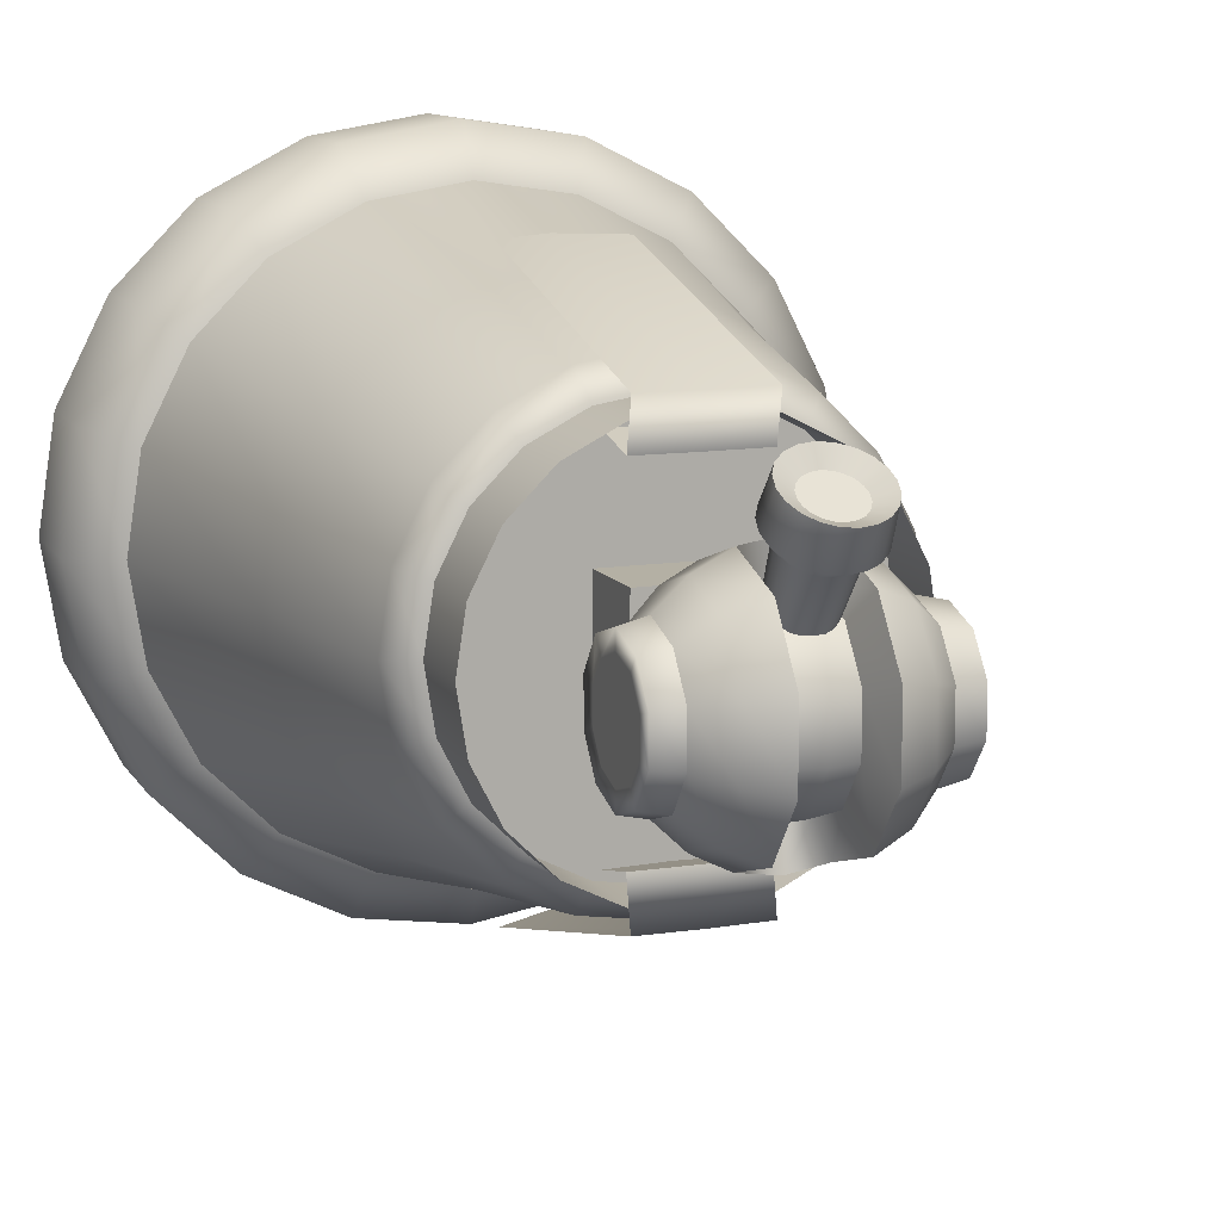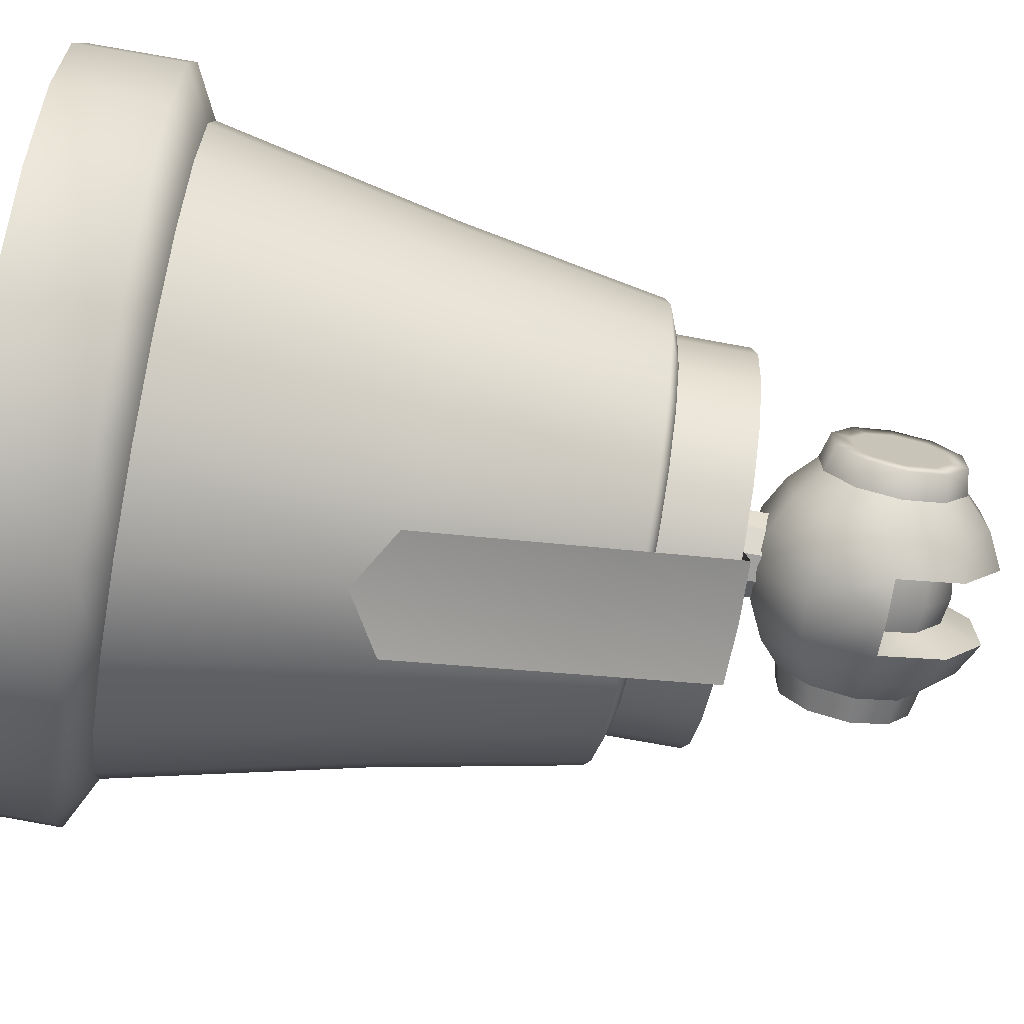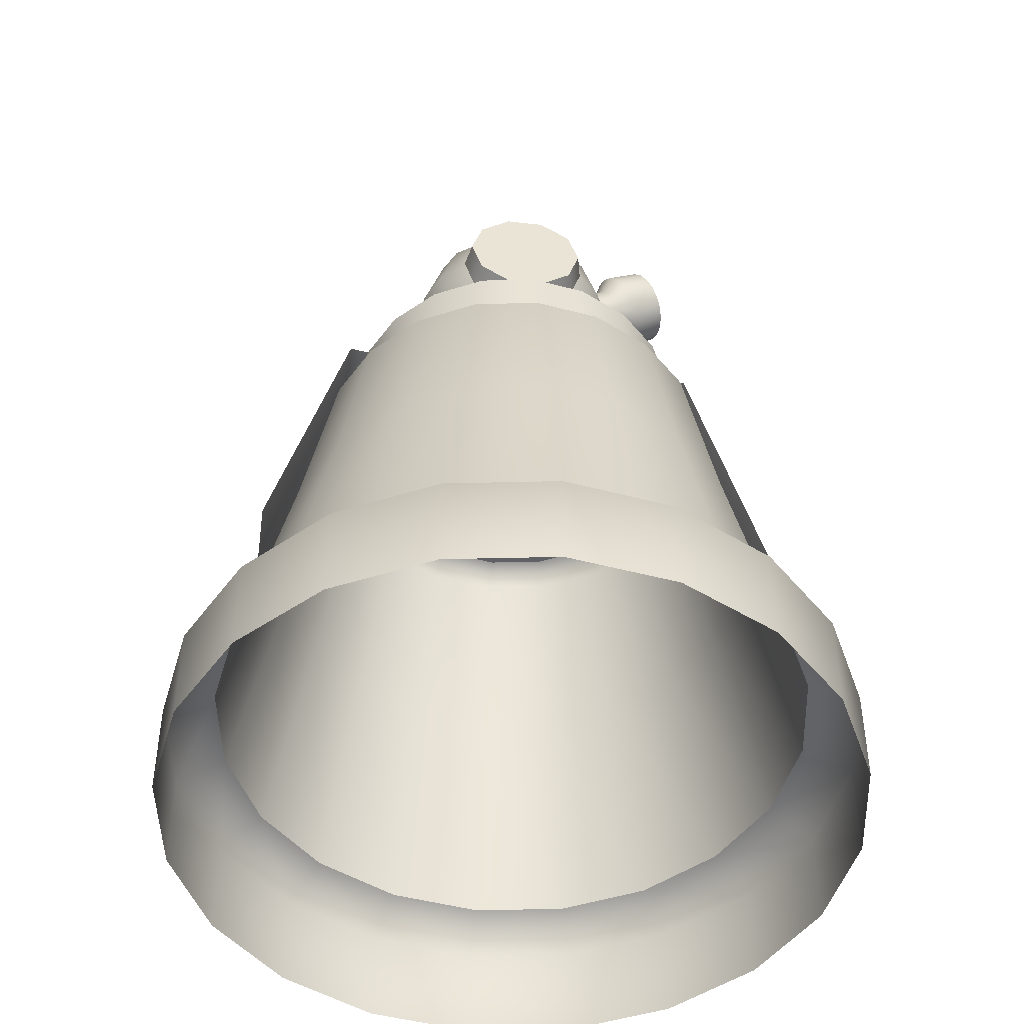
<metadata>
{"format":"obj","ext":"obj","renderer":"f3d","projection":"perspective","resolution":1024,"background":"white","views":[{"elev":11.9,"azim":159.5,"up":"+Z"},{"elev":-71.9,"azim":79.5,"up":"+Z"},{"elev":-48.5,"azim":-97.5,"up":"+Y"}]}
</metadata>
<code>
g default
v -8.293 81.03 8.293
v 8.203 81.03 8.293
v -8.382 92.1 8.382
v 8.203 92.1 8.382
v -8.382 92.1 -8.203
v 8.203 92.1 -8.203
v -8.293 81.03 -8.203
v 8.203 81.03 -8.203
v 47.55 0 -15.45
v 40.45 0 -29.39
v 29.39 0 -40.45
v 15.45 0 -47.55
v 0 0 -50
v -15.45 0 -47.55
v -29.39 0 -40.45
v -40.45 0 -29.39
v -47.55 0 -15.45
v -50 0 0
v -47.55 0 15.45
v -40.45 0 29.39
v -29.39 0 40.45
v -15.45 0 47.55
v -1e-06 0 50
v 15.45 0 47.55
v 29.39 0 40.45
v 40.45 0 29.39
v 47.55 0 15.45
v 50 0 0
v 25.25 81.03 -8.203
v 21.48 81.03 -15.6
v 15.6 81.03 -21.48
v 8.203 81.03 -25.25
v -3e-06 81.03 -26.55
v -8.203 81.03 -25.25
v -15.6 81.03 -21.48
v -21.48 81.03 -15.6
v -25.25 81.03 -8.203
v -26.55 81.03 -4e-06
v -25.25 81.03 8.203
v -21.48 81.03 15.6
v -15.6 81.03 21.48
v -8.203 81.03 25.25
v -3e-06 81.03 26.55
v 8.203 81.03 25.25
v 15.6 81.03 21.48
v 21.48 81.03 15.6
v 25.25 81.03 8.203
v 26.55 81.03 -4e-06
v -15.5 14.37 47.71
v -29.49 14.37 40.58
v -40.58 14.37 29.49
v -47.71 14.37 15.5
v -50.16 14.37 0
v -47.71 14.37 -15.5
v -40.58 14.37 -29.49
v -29.49 14.37 -40.58
v -15.5 14.37 -47.71
v -0 14.37 -50.16
v 15.5 14.37 -47.71
v 29.49 14.37 -40.58
v 40.58 14.37 -29.49
v 47.71 14.37 -15.5
v 50.16 14.37 0
v 47.71 14.37 15.5
v 40.58 14.37 29.49
v 29.49 14.37 40.58
v 15.5 14.37 47.71
v -2e-06 14.37 50.16
v -2e-06 18.01 43.16
v -13.34 18.01 41.04
v -25.37 18.01 34.91
v -34.91 18.01 25.37
v -41.04 18.01 13.34
v -43.16 18.01 -1e-06
v -41.04 18.01 -13.34
v -34.91 18.01 -25.37
v -25.37 18.01 -34.91
v -13.34 18.01 -41.04
v -0 18.01 -43.16
v 13.34 18.01 -41.04
v 25.37 18.01 -34.91
v 34.91 18.01 -25.37
v 41.04 18.01 -13.34
v 43.16 18.01 -1e-06
v 41.04 18.01 13.34
v 34.91 18.01 25.37
v 25.37 18.01 34.91
v 13.34 18.01 41.04
v 25.25 91.56 -8.203
v 21.48 91.56 -15.6
v 15.6 91.56 -21.48
v 8.203 91.56 -25.25
v -3e-06 91.56 -26.55
v -8.203 91.56 -25.25
v -15.6 91.56 -21.48
v -21.48 91.56 -15.6
v -25.25 91.56 -8.203
v -26.55 91.56 -4e-06
v -25.25 91.56 8.203
v -21.48 91.56 15.6
v -15.6 91.56 21.48
v -8.203 91.56 25.25
v -3e-06 91.56 26.55
v 8.203 91.56 25.25
v 15.6 91.56 21.48
v 21.48 91.56 15.6
v 25.25 91.56 8.203
v 26.55 91.56 -4e-06
v -29.05 51.75 -21.1
v -21.1 51.75 -29.05
v -11.1 51.75 -34.15
v -2e-06 51.75 -35.91
v 11.1 51.75 -34.15
v 21.1 51.75 -29.05
v 29.05 51.75 -21.1
v 34.15 51.75 -11.1
v 35.91 51.75 -2e-06
v 34.15 51.75 11.1
v 29.05 51.75 21.1
v 21.1 51.75 29.05
v 11.1 51.75 34.15
v -3e-06 51.75 35.91
v -11.1 51.75 34.15
v -21.1 51.75 29.05
v -29.05 51.75 21.1
v -34.15 51.75 11.1
v -35.91 51.75 -2e-06
v -34.15 51.75 -11.1
v -3e-06 79.34 30.9
v -9.549 79.34 29.39
v -18.16 79.34 25
v -25 79.34 18.16
v -29.39 79.34 9.549
v -30.9 79.34 -3e-06
v -29.39 79.34 -9.549
v -25 79.34 -18.16
v -18.16 79.34 -25
v -9.549 79.34 -29.39
v -2e-06 79.34 -30.9
v 9.549 79.34 -29.39
v 18.16 79.34 -25
v 25 79.34 -18.16
v 29.39 79.34 -9.549
v 30.9 79.34 -3e-06
v 29.39 79.34 9.549
v 25 79.34 18.16
v 18.16 79.34 25
v 9.549 79.34 29.39
g tower cannon_tower
f 1 2 4 3
f 3 4 6 5
f 5 6 8 7
f 2 8 6 4
f 7 1 3 5
f 9 10 61 62
f 10 11 60 61
f 11 12 59 60
f 12 13 58 59
f 13 14 57 58
f 14 15 56 57
f 15 16 55 56
f 16 17 54 55
f 17 18 53 54
f 18 19 52 53
f 19 20 51 52
f 20 21 50 51
f 21 22 49 50
f 22 23 68 49
f 23 24 67 68
f 24 25 66 67
f 25 26 65 66
f 26 27 64 65
f 27 28 63 64
f 28 9 62 63
f 29 30 8
f 30 31 8
f 31 32 8
f 32 33 7 8
f 33 34 7
f 36 37 7
f 47 48 2
f 48 29 8 2
f 50 49 70 71
f 51 50 71 72
f 52 51 72 73
f 53 52 73 74
f 54 53 74 75
f 55 54 75 76
f 56 55 76 77
f 57 56 77 78
f 58 57 78 79
f 59 58 79 80
f 60 59 80 81
f 61 60 81 82
f 62 61 82 83
f 63 62 83 84
f 64 63 84 85
f 65 64 85 86
f 66 65 86 87
f 67 66 87 88
f 68 67 88 69
f 49 68 69 70
f 70 69 122 123
f 71 70 123 124
f 72 71 124 125
f 73 72 125 126
f 74 73 126 127
f 75 74 127 128
f 76 75 128 109
f 77 76 109 110
f 78 77 110 111
f 79 78 111 112
f 80 79 112 113
f 81 80 113 114
f 82 81 114 115
f 83 82 115 116
f 84 83 116 117
f 85 84 117 118
f 86 85 118 119
f 87 86 119 120
f 88 87 120 121
f 69 88 121 122
f 29 30 90 89
f 30 31 91 90
f 31 32 92 91
f 32 33 93 92
f 33 34 94 93
f 34 35 95 94
f 35 36 96 95
f 36 37 97 96
f 37 38 98 97
f 38 39 99 98
f 39 40 100 99
f 40 41 101 100
f 41 42 102 101
f 42 43 103 102
f 43 44 104 103
f 44 45 105 104
f 45 46 106 105
f 46 47 107 106
f 47 48 108 107
f 48 29 89 108
f 110 109 136 137
f 111 110 137 138
f 112 111 138 139
f 113 112 139 140
f 114 113 140 141
f 115 114 141 142
f 116 115 142 143
f 117 116 143 144
f 118 117 144 145
f 119 118 145 146
f 120 119 146 147
f 121 120 147 148
f 122 121 148 129
f 123 122 129 130
f 124 123 130 131
f 125 124 131 132
f 126 125 132 133
f 127 126 133 134
f 128 127 134 135
f 109 128 135 136
f 130 129 43 42
f 131 130 42 41
f 132 131 41 40
f 133 132 40 39
f 134 133 39 38
f 135 134 38 37
f 136 135 37 36
f 137 136 36 35
f 138 137 35 34
f 139 138 34 33
f 140 139 33 32
f 141 140 32 31
f 142 141 31 30
f 143 142 30 29
f 144 143 29 48
f 145 144 48 47
f 146 145 47 46
f 147 146 46 45
f 148 147 45 44
f 129 148 44 43
f 39 40 1
f 42 43 1
f 43 44 2 1
f 44 45 2
f 45 46 2
f 46 47 2
f 34 35 7
f 35 36 7
f 37 38 7
f 38 39 1 7
f 40 41 1
f 41 42 1
g default
v 4.762 90.8 -3.46
v 1.819 90.8 -5.598
v -1.819 90.8 -5.598
v -4.762 90.8 -3.46
v -5.886 90.8 0
v -4.762 90.8 3.46
v -1.819 90.8 5.598
v 1.819 90.8 5.598
v 4.762 90.8 3.46
v 5.886 90.8 0
v 4.762 102.6 -3.46
v 1.819 102.6 -5.598
v -1.819 102.6 -5.598
v -4.762 102.6 -3.46
v -5.886 102.6 0
v -4.762 102.6 3.46
v -1.819 102.6 5.598
v 1.819 102.6 5.598
v 4.762 102.6 3.46
v 5.886 102.6 0
v 0 102.6 0
g cannon_tower cannon_base
f 149 150 160 159
f 150 151 161 160
f 151 152 162 161
f 152 153 163 162
f 153 154 164 163
f 154 155 165 164
f 155 156 166 165
f 156 157 167 166
f 157 158 168 167
f 158 149 159 168
f 159 160 169
f 160 161 169
f 161 162 169
f 162 163 169
f 163 164 169
f 164 165 169
f 165 166 169
f 166 167 169
f 167 168 169
f 168 159 169
g default
v 3.668 116 8.522
v 3.121 116.9 7.961
v 2.267 117.7 7.515
v 1.192 118.1 7.229
v -0 118.3 7.131
v -1.192 118.1 7.229
v -2.267 117.7 7.515
v -3.121 116.9 7.961
v -3.668 116 8.522
v -3.857 115 9.144
v -3.668 114 9.767
v -3.121 113.1 10.33
v -2.267 112.3 10.77
v -1.192 111.9 11.06
v -0 111.7 11.16
v 1.192 111.9 11.06
v 2.267 112.3 10.77
v 3.121 113.1 10.33
v 3.668 114 9.767
v 3.857 115 9.144
v 5.814 125.4 22.56
v 4.946 126.9 21.67
v 3.593 128 20.97
v 1.889 128.8 20.51
v 0 129 20.36
v -1.889 128.8 20.51
v -3.593 128 20.97
v -4.946 126.9 21.67
v -5.814 125.4 22.56
v -6.114 123.8 23.55
v -5.814 122.2 24.54
v -4.946 120.8 25.43
v -3.593 119.6 26.13
v -1.889 118.9 26.59
v 0 118.6 26.74
v 1.889 118.9 26.59
v 3.593 119.6 26.13
v 4.946 120.8 25.43
v 5.814 122.2 24.54
v 6.114 123.8 23.55
v 1.4 116.2 19.39
v -0 116 19.51
v -1.4 116.2 19.39
v -2.663 116.8 19.06
v -3.666 117.6 18.54
v -4.309 118.7 17.88
v -4.531 119.9 17.14
v -4.309 121.1 16.41
v -3.666 122.2 15.75
v -2.663 123 15.23
v -1.4 123.6 14.89
v 0 123.8 14.78
v 1.4 123.6 14.89
v 2.663 123 15.23
v 3.666 122.2 15.75
v 4.309 121.1 16.41
v 4.531 119.9 17.14
v 4.309 118.7 17.88
v 3.666 117.6 18.54
v 2.663 116.8 19.06
v 0 115.4 22.41
v -2.023 115.7 22.24
v -3.847 116.5 21.75
v -5.295 117.7 21
v -6.225 119.3 20.04
v -6.545 121 18.99
v -6.225 122.8 17.93
v -5.295 124.3 16.98
v -3.847 125.5 16.22
v -2.023 126.3 15.74
v 0 126.6 15.57
v 2.023 126.3 15.74
v 3.847 125.5 16.22
v 5.295 124.3 16.98
v 6.225 122.8 17.93
v 6.545 121 18.99
v 6.225 119.3 20.04
v 5.295 117.7 21
v 3.847 116.5 21.75
v 2.023 115.7 22.24
v 3.496 124 21.72
v 2.974 124.9 21.19
v -0 123.1 22.32
v 2.16 125.6 20.76
v 1.136 126 20.49
v -0 126.2 20.4
v -1.136 126 20.49
v -2.16 125.6 20.76
v -2.974 124.9 21.19
v -3.496 124 21.72
v -3.675 123.1 22.32
v -3.496 122.1 22.91
v -2.974 121.2 23.44
v -2.16 120.5 23.87
v -1.136 120.1 24.14
v -0 119.9 24.23
v 1.136 120.1 24.14
v 2.16 120.5 23.87
v 2.974 121.2 23.44
v 3.496 122.1 22.91
v 3.675 123.1 22.32
g cannon_tower cannon_tube
f 170 171 224 225
f 171 172 223 224
f 172 173 222 223
f 173 174 221 222
f 174 175 220 221
f 175 176 219 220
f 176 177 218 219
f 177 178 217 218
f 178 179 216 217
f 179 180 215 216
f 180 181 214 215
f 181 182 213 214
f 182 183 212 213
f 183 184 211 212
f 184 185 210 211
f 185 186 229 210
f 186 187 228 229
f 187 188 227 228
f 188 189 226 227
f 189 170 225 226
f 250 251 252
f 251 253 252
f 253 254 252
f 254 255 252
f 255 256 252
f 256 257 252
f 257 258 252
f 258 259 252
f 259 260 252
f 260 261 252
f 261 262 252
f 262 263 252
f 263 264 252
f 264 265 252
f 265 266 252
f 266 267 252
f 267 268 252
f 268 269 252
f 269 270 252
f 270 250 252
f 211 210 249 230
f 212 211 230 231
f 213 212 231 232
f 214 213 232 233
f 215 214 233 234
f 216 215 234 235
f 217 216 235 236
f 218 217 236 237
f 219 218 237 238
f 220 219 238 239
f 221 220 239 240
f 222 221 240 241
f 223 222 241 242
f 224 223 242 243
f 225 224 243 244
f 226 225 244 245
f 227 226 245 246
f 228 227 246 247
f 229 228 247 248
f 210 229 248 249
f 231 230 204 203
f 232 231 203 202
f 233 232 202 201
f 234 233 201 200
f 235 234 200 199
f 236 235 199 198
f 237 236 198 197
f 238 237 197 196
f 239 238 196 195
f 240 239 195 194
f 241 240 194 193
f 242 241 193 192
f 243 242 192 191
f 244 243 191 190
f 245 244 190 209
f 246 245 209 208
f 247 246 208 207
f 248 247 207 206
f 249 248 206 205
f 230 249 205 204
f 190 191 251 250
f 191 192 253 251
f 192 193 254 253
f 193 194 255 254
f 194 195 256 255
f 195 196 257 256
f 196 197 258 257
f 197 198 259 258
f 198 199 260 259
f 199 200 261 260
f 200 201 262 261
f 201 202 263 262
f 202 203 264 263
f 203 204 265 264
f 204 205 266 265
f 205 206 267 266
f 206 207 268 267
f 207 208 269 268
f 208 209 270 269
f 209 190 250 270
g default
v -17.35 117.6 -7.414
v -17.35 120.9 -2.832
v -17.35 120.9 2.832
v -17.35 117.6 7.414
v -17.35 112.2 9.165
v -17.35 106.8 7.414
v -17.35 103.5 2.832
v -17.35 103.5 -2.832
v -17.35 106.8 -7.414
v -17.35 112.2 -9.165
v 17.35 117.6 -7.414
v 17.35 120.9 -2.832
v 17.35 120.9 2.832
v 17.35 117.6 7.414
v 17.35 112.2 9.165
v 17.35 106.8 7.414
v 17.35 103.5 2.832
v 17.35 103.5 -2.832
v 17.35 106.8 -7.414
v 17.35 112.2 -9.165
v 17.35 112.2 0
v -17.35 112.2 0
v 13.78 106.2 -8.078
v 13.78 102.6 -3.085
v 13.78 102.6 3.085
v 13.78 106.2 8.078
v 13.78 112.1 9.984
v 13.78 118 8.078
v 13.78 121.6 3.085
v 13.78 121.6 -3.085
v 13.78 118 -8.078
v 13.78 112.1 -9.984
v 9.93 104.3 -11.06
v 9.93 99.35 -4.223
v 9.93 99.35 4.223
v 9.93 104.3 11.06
v 9.93 112.4 13.67
v 9.93 120.4 11.06
v 9.93 125.3 4.223
v 9.93 125.3 -4.223
v 9.93 120.4 -11.06
v 9.93 112.4 -13.67
v 5.22 102.9 -13
v 5.22 97.07 -4.965
v 5.22 97.07 4.965
v 5.22 102.9 13
v 5.22 112.4 16.07
v 5.22 121.8 13
v 5.22 127.6 4.965
v 5.22 127.6 -4.965
v 5.22 121.8 -13
v 5.22 112.4 -16.07
v -1e-06 102.4 -13.67
v -1e-06 96.28 -5.22
v -1e-06 96.28 5.22
v -1e-06 102.4 13.67
v -2e-06 112.4 16.89
v 0 112.4 -16.89
v -5.22 102.9 -13
v -5.22 97.07 -4.965
v -5.22 97.07 4.965
v -5.22 102.9 13
v -5.22 112.4 16.07
v -5.22 121.8 13
v -5.22 127.6 4.965
v -5.22 127.6 -4.965
v -5.22 121.8 -13
v -5.22 112.4 -16.07
v -9.93 104.3 -11.06
v -9.93 99.35 -4.223
v -9.93 99.35 4.223
v -9.93 104.3 11.06
v -9.93 112.4 13.67
v -9.93 120.4 11.06
v -9.93 125.3 4.223
v -9.93 125.3 -4.223
v -9.93 120.4 -11.06
v -9.93 112.4 -13.67
v -13.63 106.2 -8.078
v -13.63 102.6 -3.085
v -13.63 102.6 3.085
v -13.63 106.2 8.078
v -13.63 112.1 9.984
v -13.63 118 8.078
v -13.63 121.6 3.085
v -13.63 121.6 -3.085
v -13.63 118 -8.078
v -13.63 112.1 -9.984
v 3.715 111.1 11.43
v 3.715 117.9 9.249
v -1e-06 118.2 9.725
v -2e-06 111.1 12.02
v 3.715 122 3.533
v -1e-06 122.6 3.715
v 3.715 122 -3.533
v -1e-06 122.6 -3.715
v 3.715 117.9 -9.249
v -1e-06 118.2 -9.725
v 3.715 111.1 -11.43
v -0 111.1 -12.02
v -3.715 117.9 9.249
v -3.715 111.1 11.43
v -3.715 122 3.533
v -3.715 122 -3.533
v -3.715 117.9 -9.249
v -3.715 111.1 -11.43
v 17.35 118.7 2.111
v 17.35 118.7 -2.098
v 17.35 116.2 -5.416
v 17.35 112.2 -6.633
v 17.35 108.3 -5.343
v 17.35 106 -2.017
v 17.35 106 2.019
v 17.35 108.4 5.287
v 17.35 112.2 6.727
v 17.35 116.3 5.552
v -17.35 118.6 -2.065
v -17.35 118.6 2.077
v -17.35 116.2 5.476
v -17.35 112.2 6.696
v -17.35 108.4 5.308
v -17.35 106 2.027
v -17.35 106 -2.015
v -17.35 108.4 -5.344
v -17.35 112.2 -6.626
v -17.35 116.1 -5.369
g cannon_tower cannon_core
f 271 272 356 357
f 272 273 355 356
f 273 274 354 355
f 274 275 353 354
f 275 276 352 353
f 276 277 351 352
f 277 278 350 351
f 278 279 349 350
f 279 280 358 349
f 280 271 357 358
f 281 282 378 379
f 282 283 377 378
f 283 284 386 377
f 284 285 385 386
f 285 286 384 385
f 286 287 383 384
f 287 288 382 383
f 288 289 381 382
f 289 290 380 381
f 290 281 379 380
f 273 388 389 274
f 392 393 278 277
f 272 387 388 273
f 395 396 271 280
f 393 394 279 278
f 276 391 392 277
f 274 389 390 275
f 272 271 396 387
f 394 395 280 279
f 275 390 391 276
f 293 294 304 303
f 294 295 305 304
f 295 296 306 305
f 296 297 307 306
f 297 298 308 307
f 298 299 309 308
f 299 300 310 309
f 300 301 311 310
f 301 302 312 311
f 302 293 303 312
f 303 304 314 313
f 304 305 315 314
f 305 306 316 315
f 306 307 317 316
f 307 308 318 317
f 308 309 319 318
f 309 310 320 319
f 310 311 321 320
f 311 312 322 321
f 312 303 313 322
f 313 314 324 323
f 314 315 325 324
f 315 316 326 325
f 316 317 327 326
f 359 360 361 362
f 360 363 364 361
f 363 365 366 364
f 365 367 368 366
f 367 369 370 368
f 322 313 323 328
f 323 324 330 329
f 324 325 331 330
f 325 326 332 331
f 326 327 333 332
f 362 361 371 372
f 361 364 373 371
f 364 366 374 373
f 366 368 375 374
f 368 370 376 375
f 328 323 329 338
f 329 330 340 339
f 330 331 341 340
f 331 332 342 341
f 332 333 343 342
f 333 334 344 343
f 334 335 345 344
f 335 336 346 345
f 336 337 347 346
f 337 338 348 347
f 338 329 339 348
f 339 340 350 349
f 340 341 351 350
f 341 342 352 351
f 342 343 353 352
f 343 344 354 353
f 344 345 355 354
f 345 346 356 355
f 346 347 357 356
f 347 348 358 357
f 348 339 349 358
f 299 298 284 283
f 300 299 283 282
f 301 300 282 281
f 302 301 281 290
f 293 302 290 289
f 294 293 289 288
f 295 294 288 287
f 296 295 287 286
f 297 296 286 285
f 298 297 285 284
f 355 354 298 299
f 356 355 299 300
f 357 356 300 301
f 358 357 301 302
f 349 358 302 293
f 350 349 293 294
f 351 350 294 295
f 352 351 295 296
f 353 352 296 297
f 354 353 297 298
f 317 318 360 359
f 327 317 359 362
f 318 319 363 360
f 319 320 365 363
f 320 321 367 365
f 321 322 369 367
f 322 328 370 369
f 334 333 372 371
f 333 327 362 372
f 335 334 371 373
f 336 335 373 374
f 337 336 374 375
f 328 338 376 370
f 338 337 375 376
f 291 378 377
f 291 379 378
f 291 380 379
f 291 381 380
f 291 382 381
f 291 383 382
f 291 384 383
f 291 385 384
f 291 386 385
f 291 377 386
f 292 388 387
f 389 388 292
f 390 389 292
f 292 391 390
f 392 391 292
f 393 392 292
f 292 394 393
f 292 395 394
f 396 395 292
f 292 387 396
g default
v 8.158 49.93 -39.34
v -8.158 49.93 -39.34
v 8.158 90.92 -21.56
v -8.158 90.92 -21.56
v -8.158 92.24 -28.07
v 8.158 92.24 -28.07
v 8.158 83.64 -23.33
v -8.158 83.64 -23.33
v -0.08905 83.06 -23.33
v -0.08905 91 -21.56
v -0.08905 92.49 -28.07
v -0.08905 45.13 -39.34
g cannon_tower pPlane2
f 408 398 401 407
f 407 401 400 406
f 406 400 404 405
f 399 406 405 403
f 402 407 406 399
f 397 408 407 402
g default
v -8.158 49.93 39.36
v 8.158 49.93 39.36
v -8.158 90.92 21.57
v 8.158 90.92 21.57
v 8.158 92.24 28.08
v -8.158 92.24 28.08
v -8.158 83.71 23.34
v 8.158 83.71 23.34
v 0.001462 45.21 39.36
v 0.001462 92.56 28.08
v 0.001462 91.07 21.57
v 0.001462 83.19 23.34
g cannon_tower flag_back
f 409 417 418 414
f 414 418 419 411
f 411 419 420 415
f 417 410 413 418
f 419 418 413 412
f 420 419 412 416

</code>
